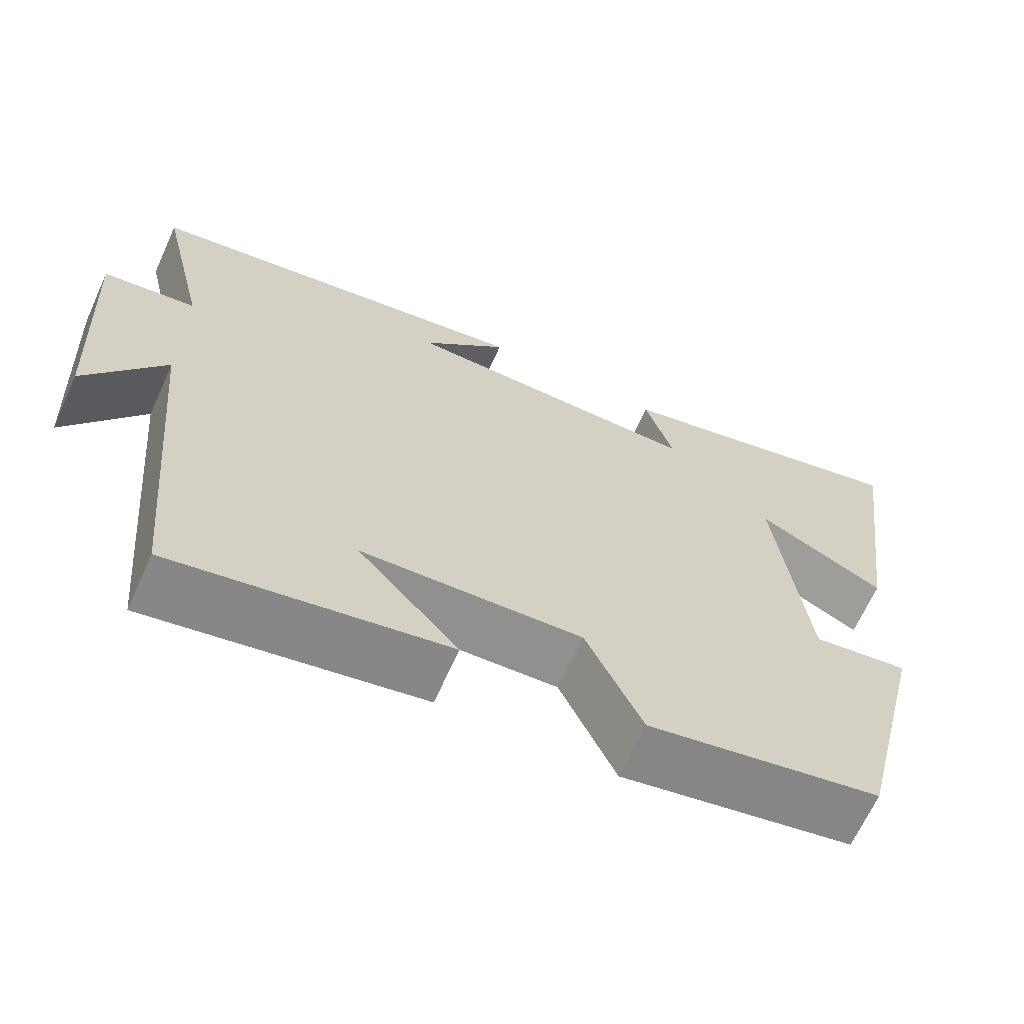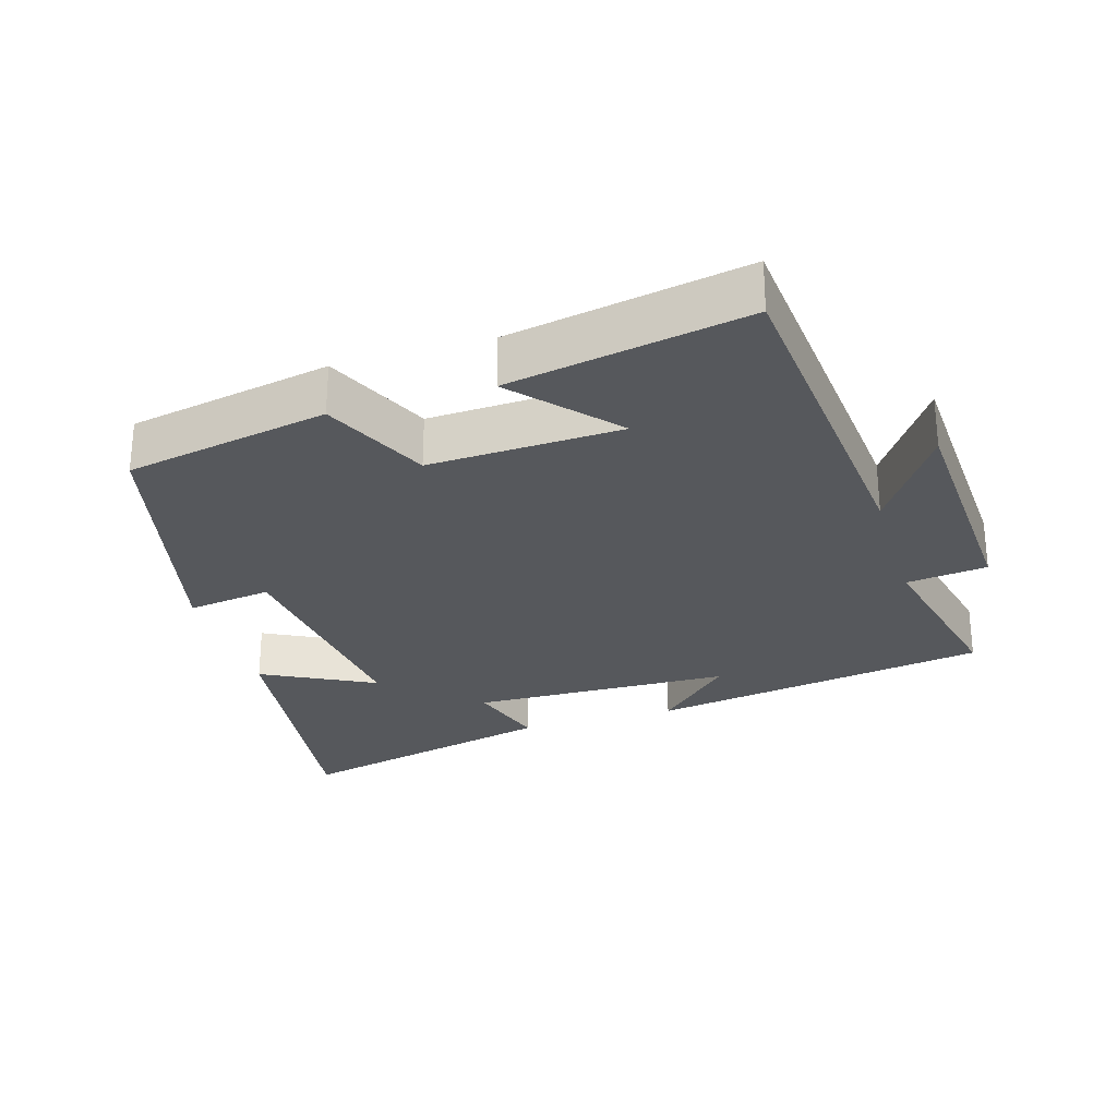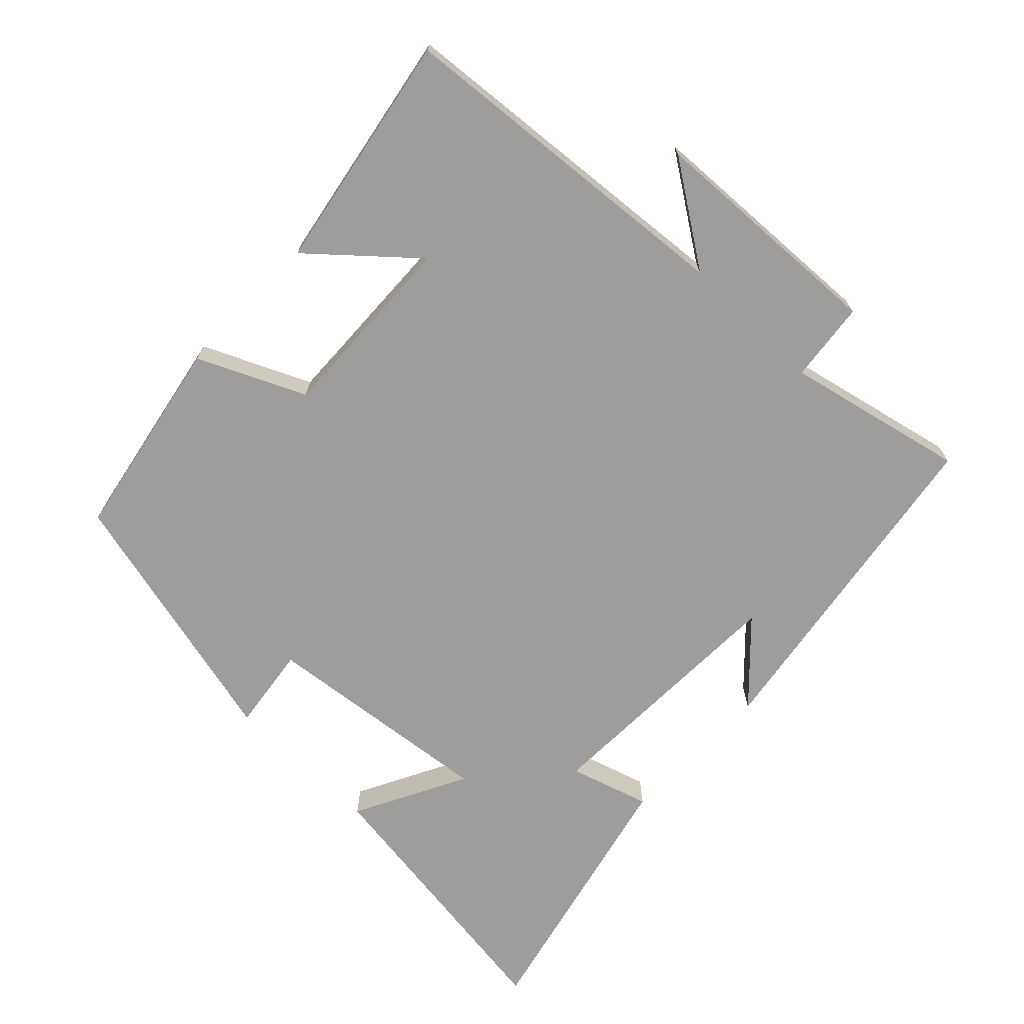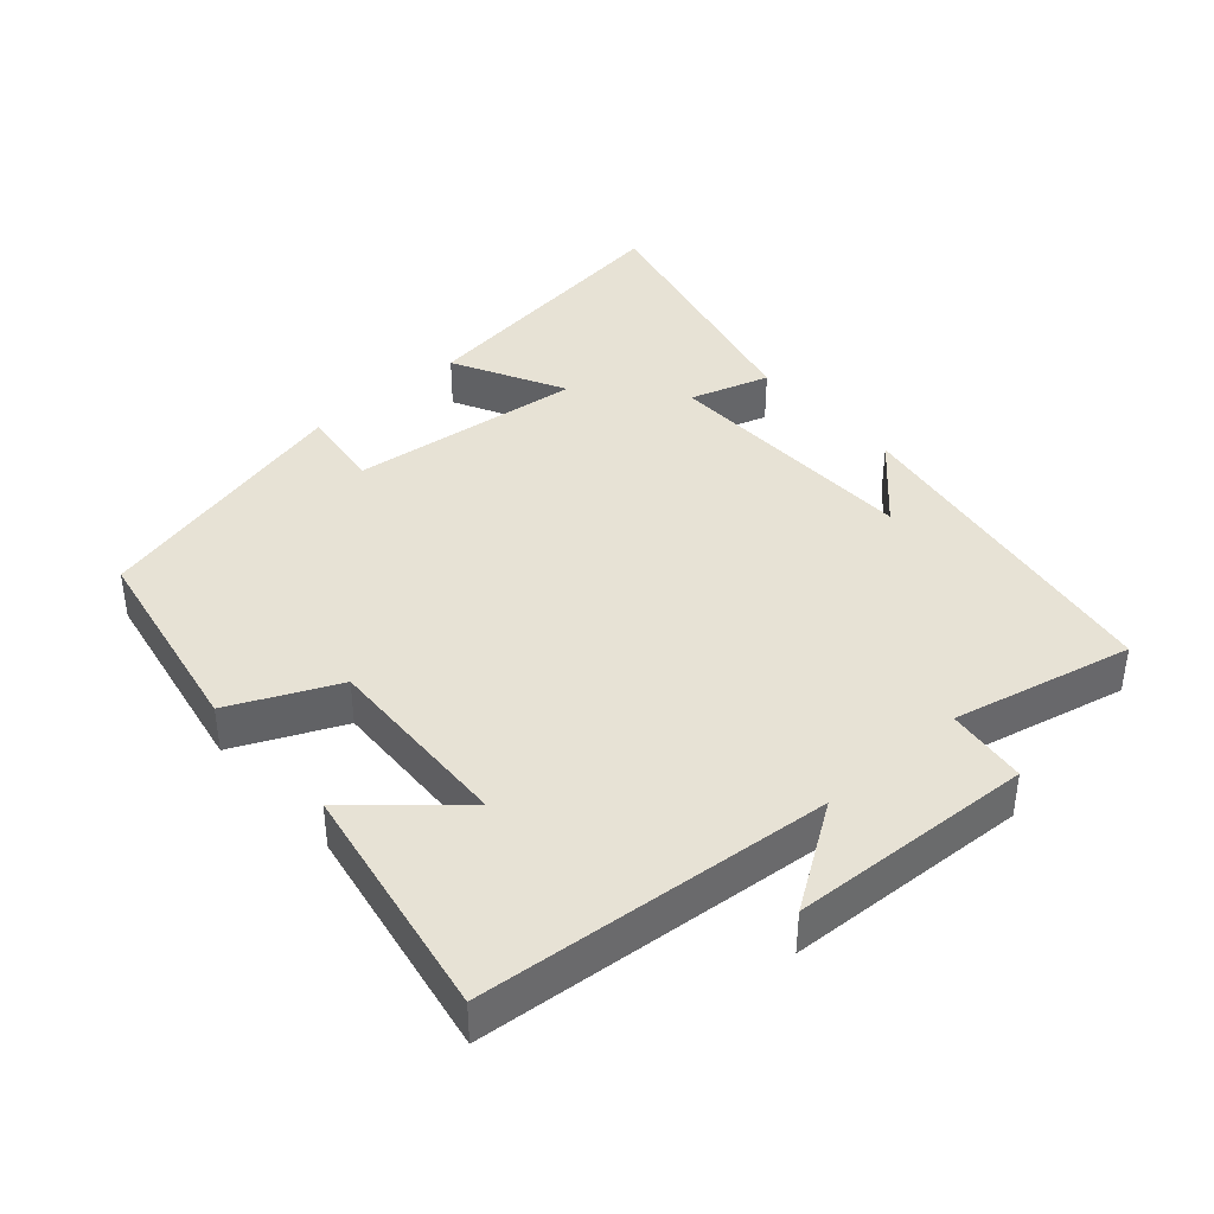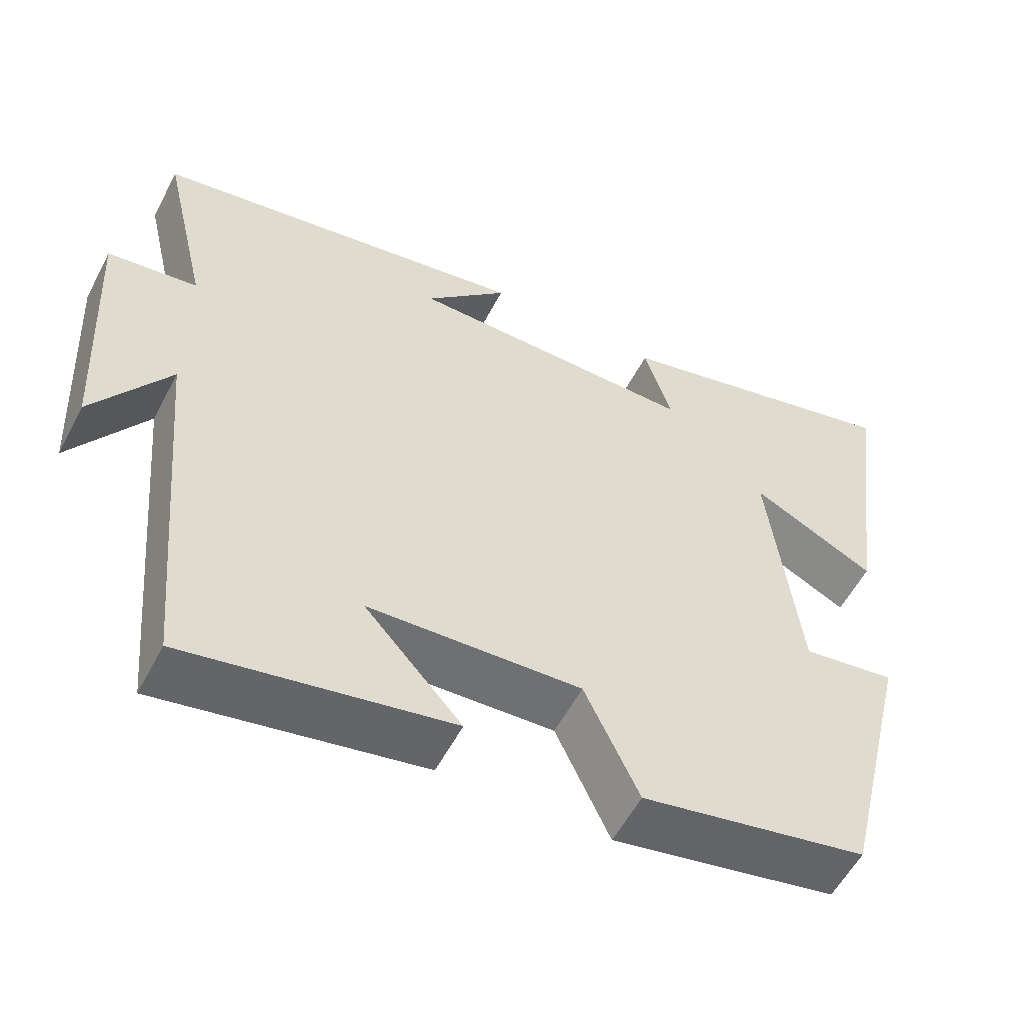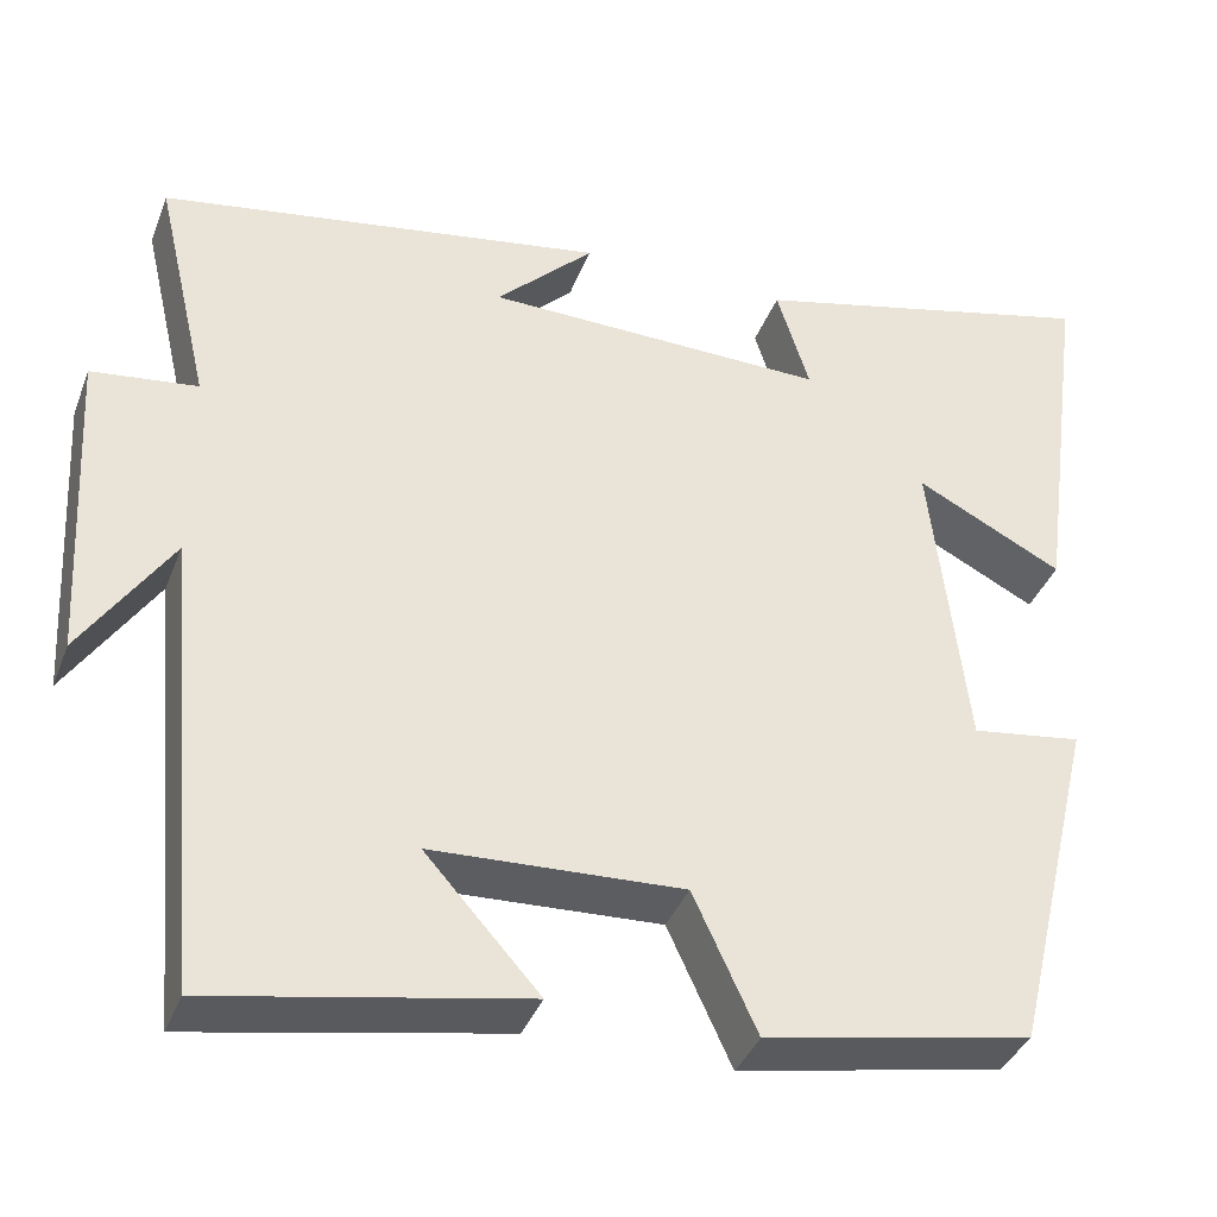
<metadata>
{"format":"obj","ext":"obj","renderer":"f3d","projection":"perspective","resolution":1024,"background":"white","views":[{"elev":-66.3,"azim":-24.4,"up":"+Z"},{"elev":-27.7,"azim":-163.2,"up":"+Y"},{"elev":-70.7,"azim":-134.2,"up":"+Y"},{"elev":40.2,"azim":-131.7,"up":"+Y"},{"elev":-55.9,"azim":-27.3,"up":"+Z"},{"elev":-37.7,"azim":-19.6,"up":"+Z"}]}
</metadata>
<code>
v -0.56 0.07 0.422
v -0.067 0.07 0.5
v -0.175 0.07 0.395
v 0.203 0.07 0.385
v 0.167 0.07 0.5
v 0.554 0.07 0.592
v 0.5 0.07 0.183
v 0.338 0.07 0.266
v 0.378 0.07 -0.072
v 0.5 0.07 -0.055
v 0.408 0.07 -0.443
v 0.113 0.07 -0.5
v 0.042 0.07 -0.346
v -0.236 0.07 -0.358
v -0.109 0.07 -0.5
v -0.454 0.07 -0.564
v -0.5 0.07 -0.056
v -0.599 0.07 -0.204
v -0.617 0.07 0.148
v -0.5 0.07 0.162
v -0.56 0 0.422
v -0.067 0 0.5
v -0.175 0 0.395
v 0.203 0 0.385
v 0.167 0 0.5
v 0.554 0 0.592
v 0.5 0 0.183
v 0.338 0 0.266
v 0.378 0 -0.072
v 0.5 0 -0.055
v 0.408 0 -0.443
v 0.113 0 -0.5
v 0.042 0 -0.346
v -0.236 0 -0.358
v -0.109 0 -0.5
v -0.454 0 -0.564
v -0.5 0 -0.056
v -0.599 0 -0.204
v -0.617 0 0.148
v -0.5 0 0.162
f 17 18 19 20
f 16 17 20
f 14 15 16
f 14 16 20
f 13 14 20 1
f 11 12 13
f 10 11 13
f 9 10 13
f 8 9 13 1
f 6 7 8
f 5 6 8
f 4 5 8
f 3 4 8
f 1 2 3
f 1 3 8
f 40 39 38 37
f 40 37 36
f 36 35 34
f 40 36 34
f 21 40 34 33
f 33 32 31
f 33 31 30
f 33 30 29
f 21 33 29 28
f 28 27 26
f 28 26 25
f 28 25 24
f 28 24 23
f 23 22 21
f 28 23 21
f 1 21 22 2
f 2 22 23 3
f 3 23 24 4
f 4 24 25 5
f 5 25 26 6
f 6 26 27 7
f 7 27 28 8
f 8 28 29 9
f 9 29 30 10
f 10 30 31 11
f 11 31 32 12
f 12 32 33 13
f 13 33 34 14
f 14 34 35 15
f 15 35 36 16
f 16 36 37 17
f 17 37 38 18
f 18 38 39 19
f 19 39 40 20
f 20 40 21 1

</code>
